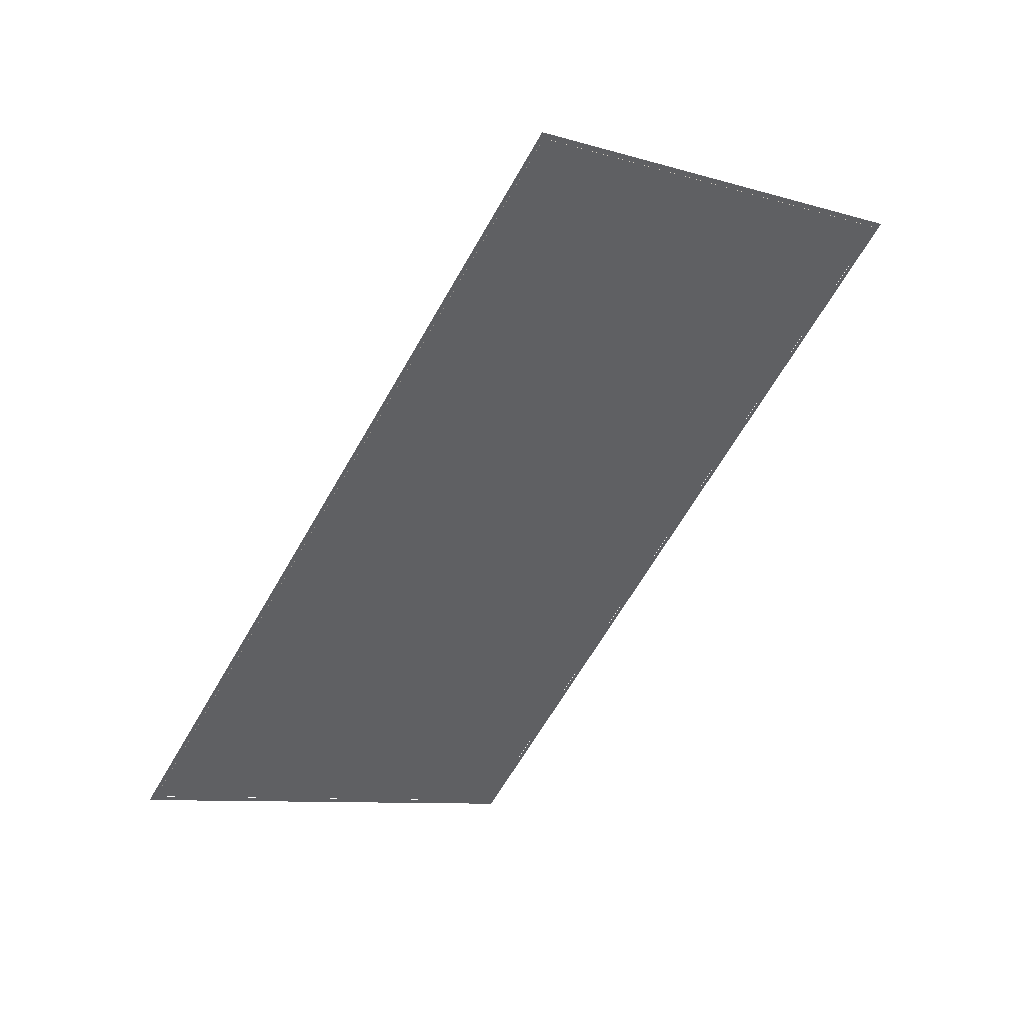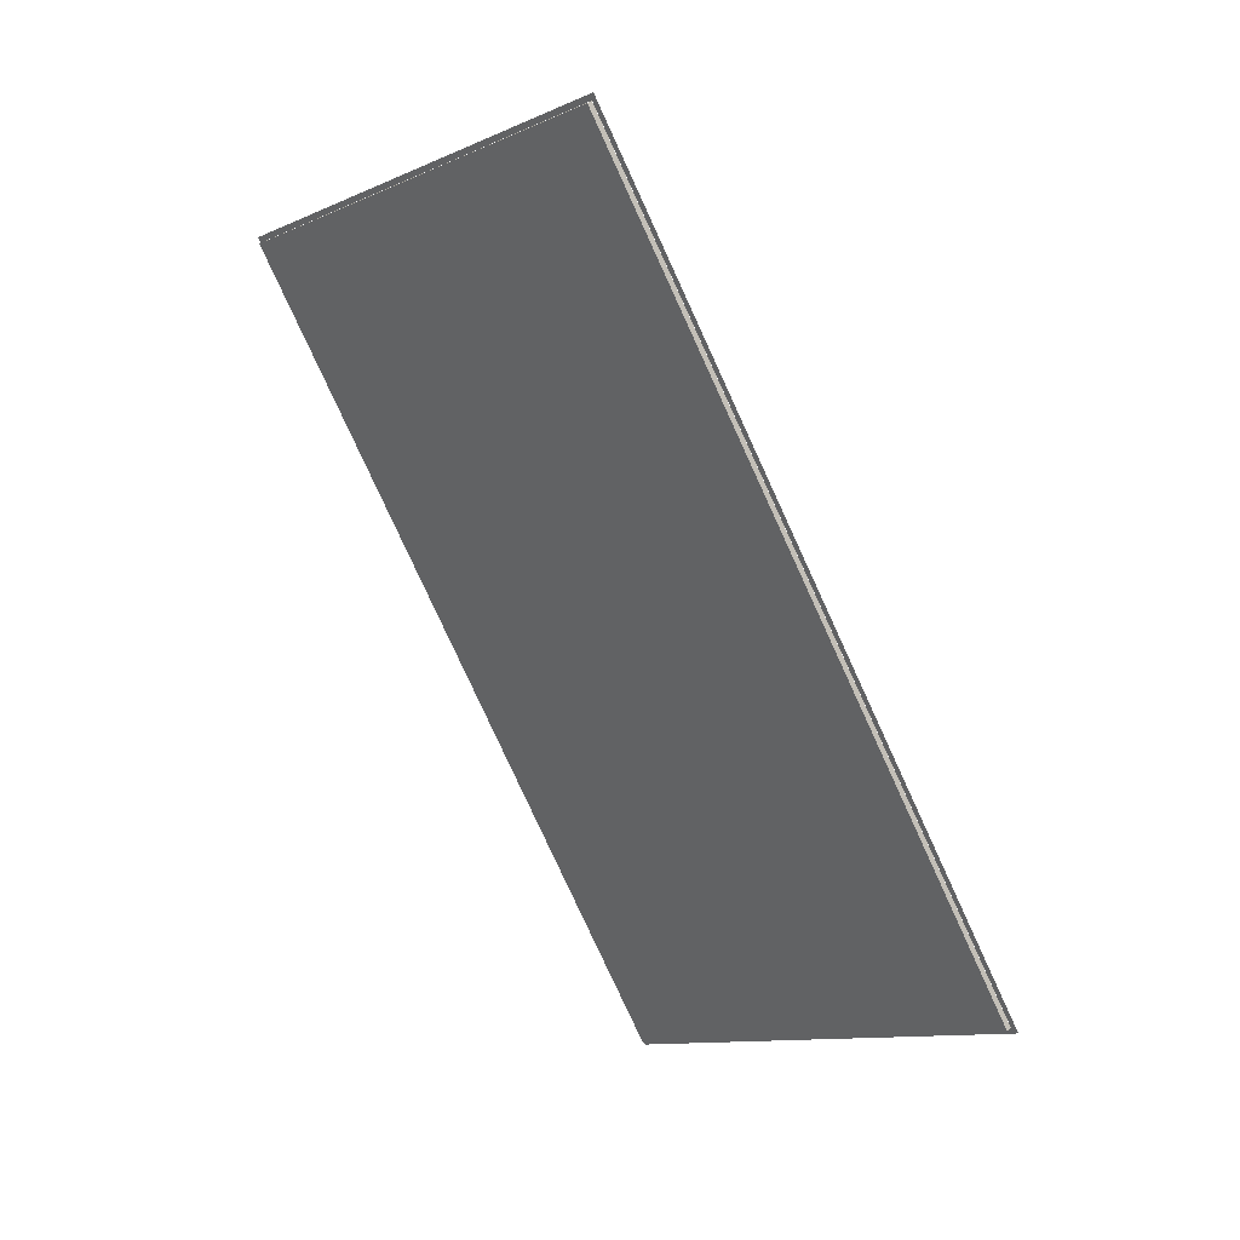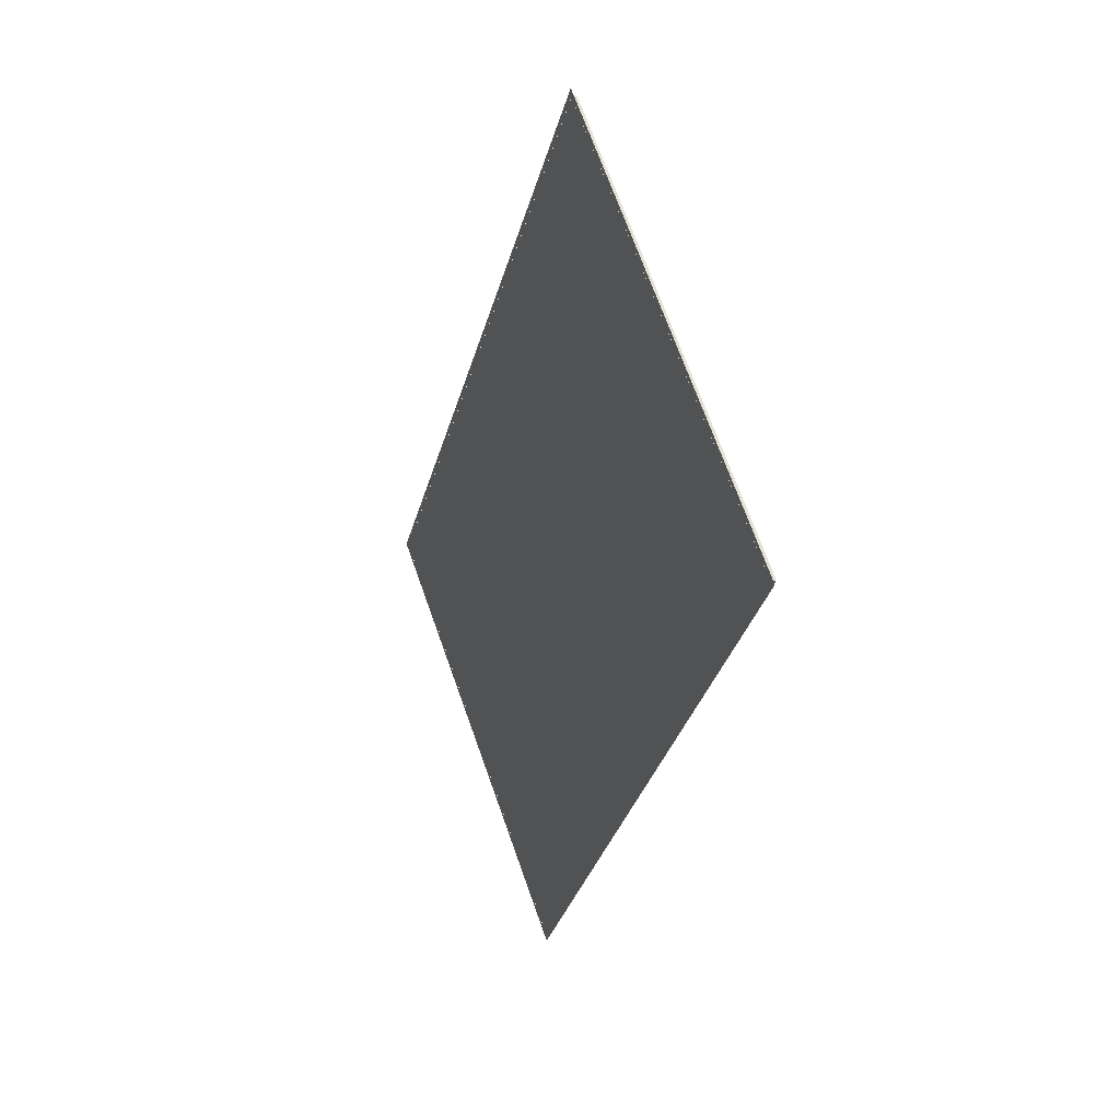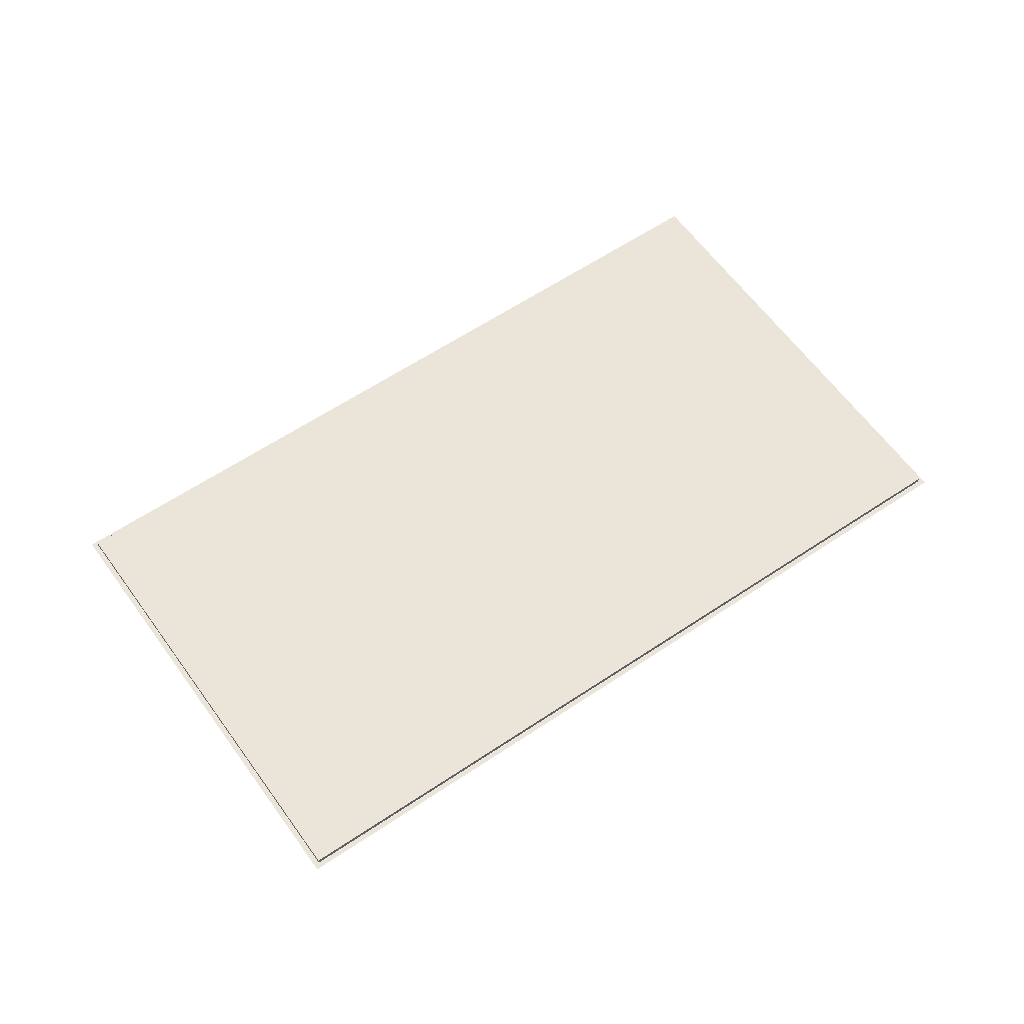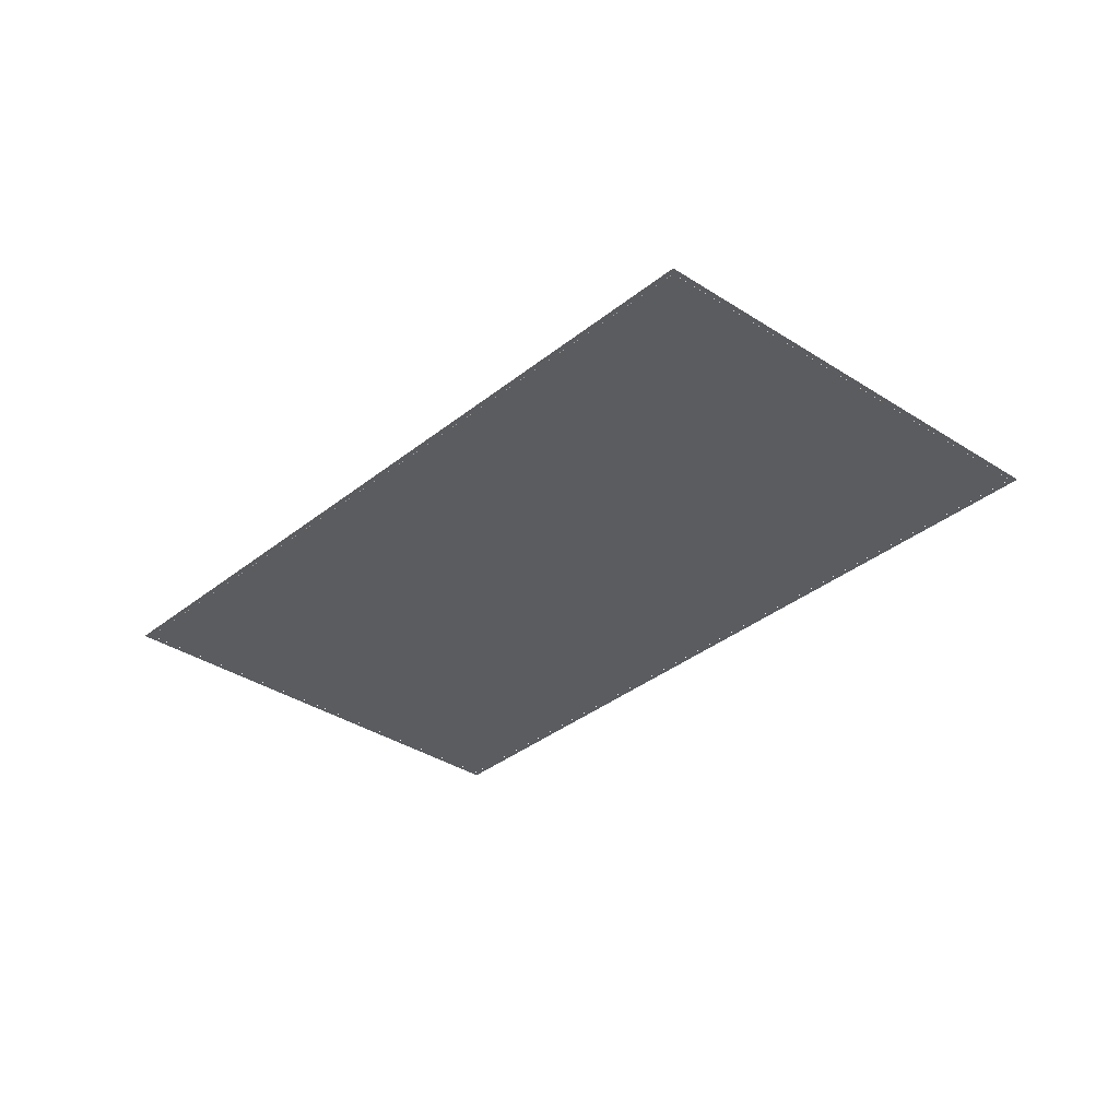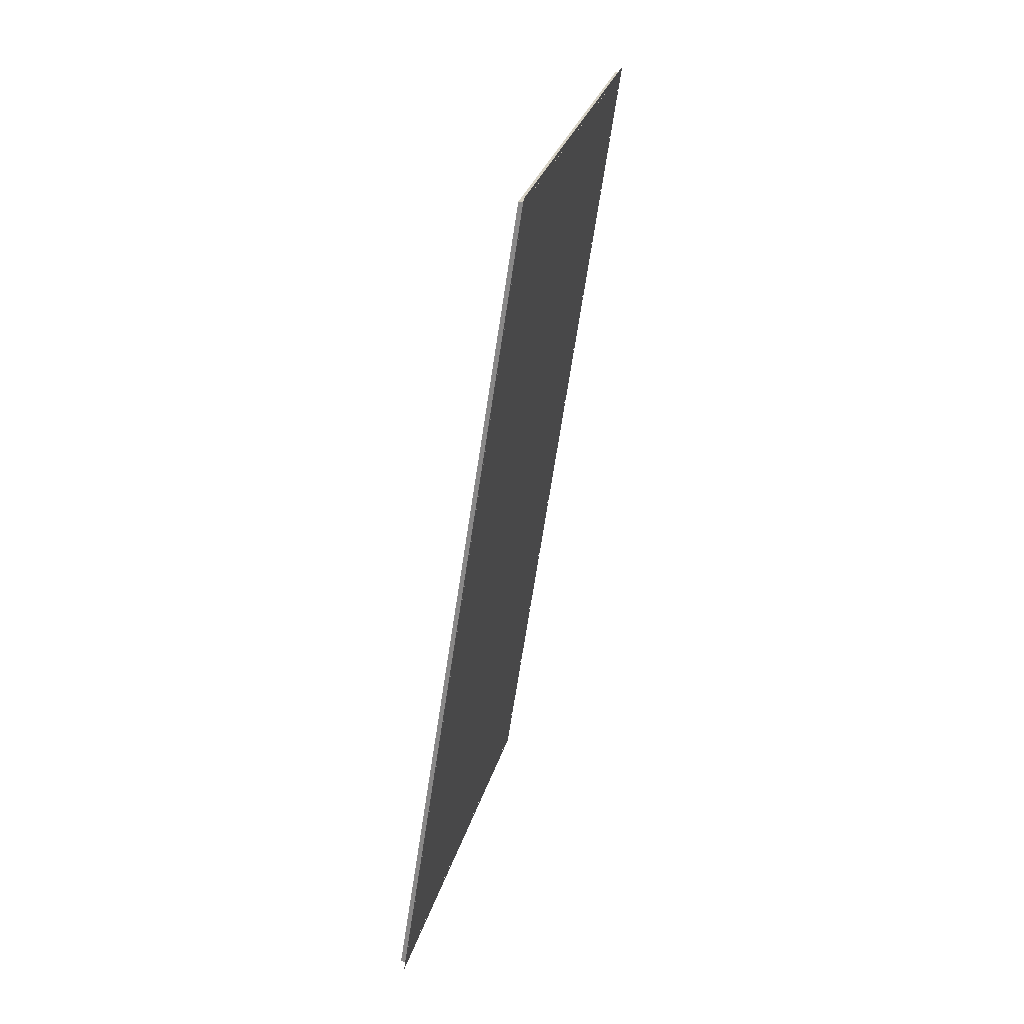
<metadata>
{"format":"obj","ext":"obj","renderer":"f3d","projection":"perspective","resolution":1024,"background":"white","views":[{"elev":46.5,"azim":-28.6,"up":"+Z"},{"elev":35.5,"azim":-138.9,"up":"+Z"},{"elev":30.9,"azim":66.9,"up":"+Z"},{"elev":58.8,"azim":88.5,"up":"+Y"},{"elev":-33.6,"azim":171.4,"up":"+Y"},{"elev":58.8,"azim":-74.8,"up":"+Z"}]}
</metadata>
<code>
v -12.62 0 -29.24
v -19.78 0 -24.5
v -19.56 0 -24.17
v -12.4 0 -28.91
v -32.37 0 -16.19
v -31.81 0 -16.07
v 2.206 0 36.12
v 2.319 0 35.57
v 24.28 0 21.53
v 24.06 0 21.2
v 32.37 0 16.19
v 31.81 0 16.07
v 30.01 0 12.62
v 29.67 0 12.84
v -2.206 0 -36.12
v -2.319 0 -35.57
v -12.39 0 -28.9
v -2.322 0 -35.55
v -19.56 0 -24.16
v -31.8 0 -16.07
v 2.322 0 35.55
v 24.06 0 21.19
v 31.8 0 16.07
v 29.67 0 12.85
v -12.39 0.4 -28.9
v -19.56 0.4 -24.16
v -31.8 0.4 -16.07
v 2.322 0.4 35.55
v 24.06 0.4 21.19
v 31.8 0.4 16.07
v 29.67 0.4 12.85
v -2.322 0.4 -35.55
g CityEngineMaterial
f 1 2 3 4
f 2 5 6 3
f 5 7 8 6
f 7 9 10 8
f 9 11 12 10
f 11 13 14 12
f 13 15 16 14
f 15 1 4 16
f 19 17 18 24 23 22 21 20
f 25 26 27 28 29 30 31 32
f 17 19 26 25
f 19 20 27 26
f 20 21 28 27
f 21 22 29 28
f 22 23 30 29
f 23 24 31 30
f 24 18 32 31
f 18 17 25 32

</code>
